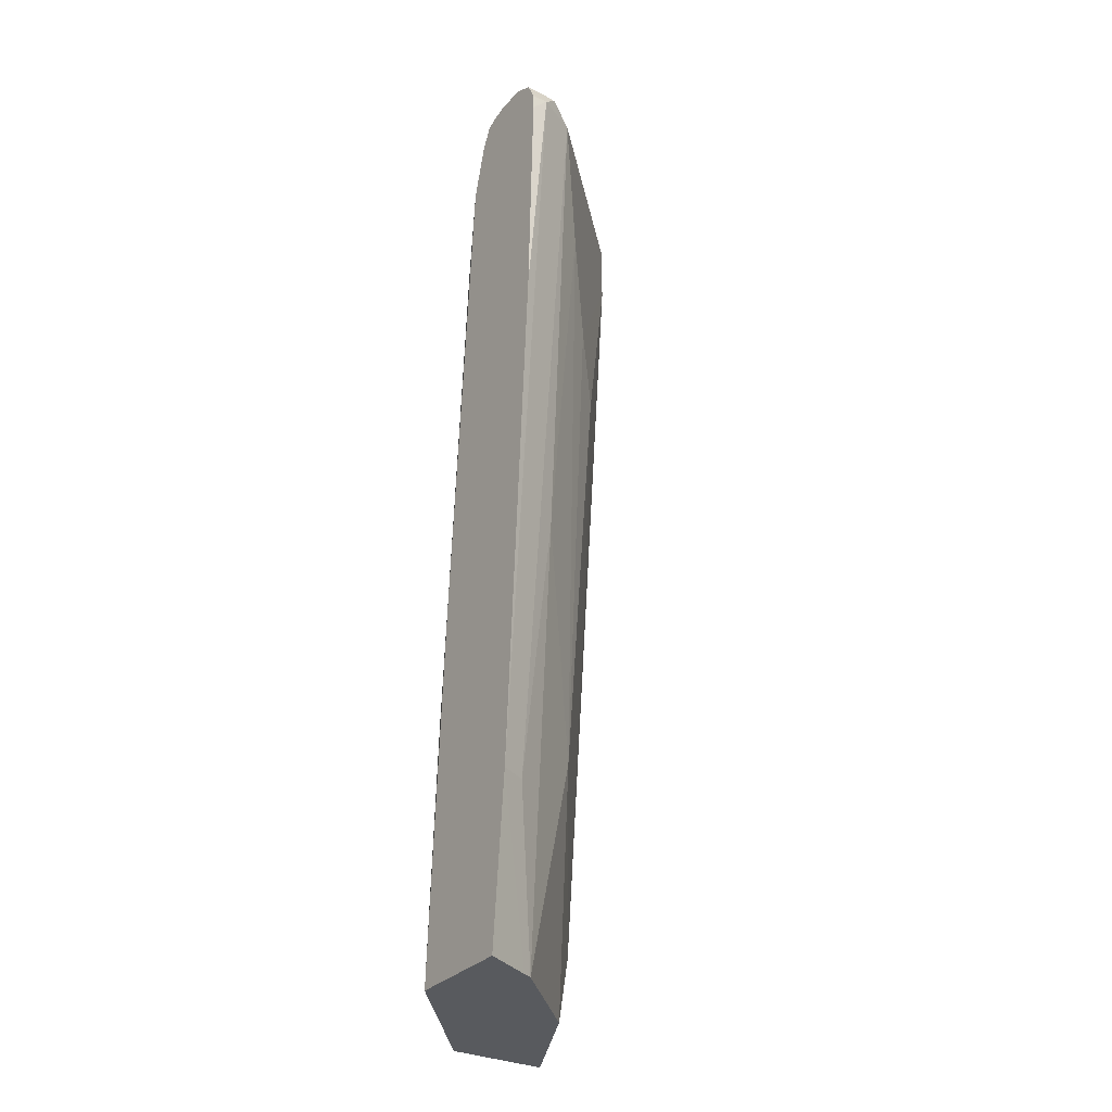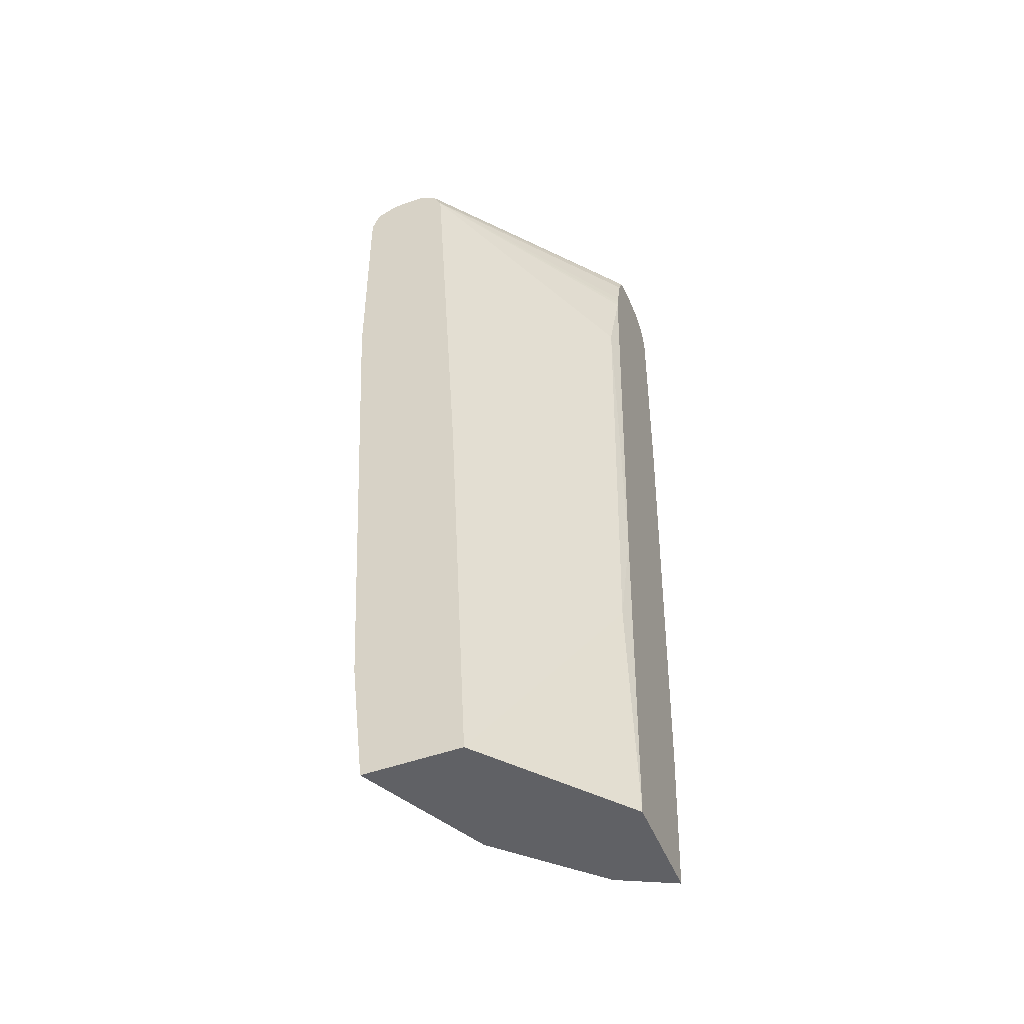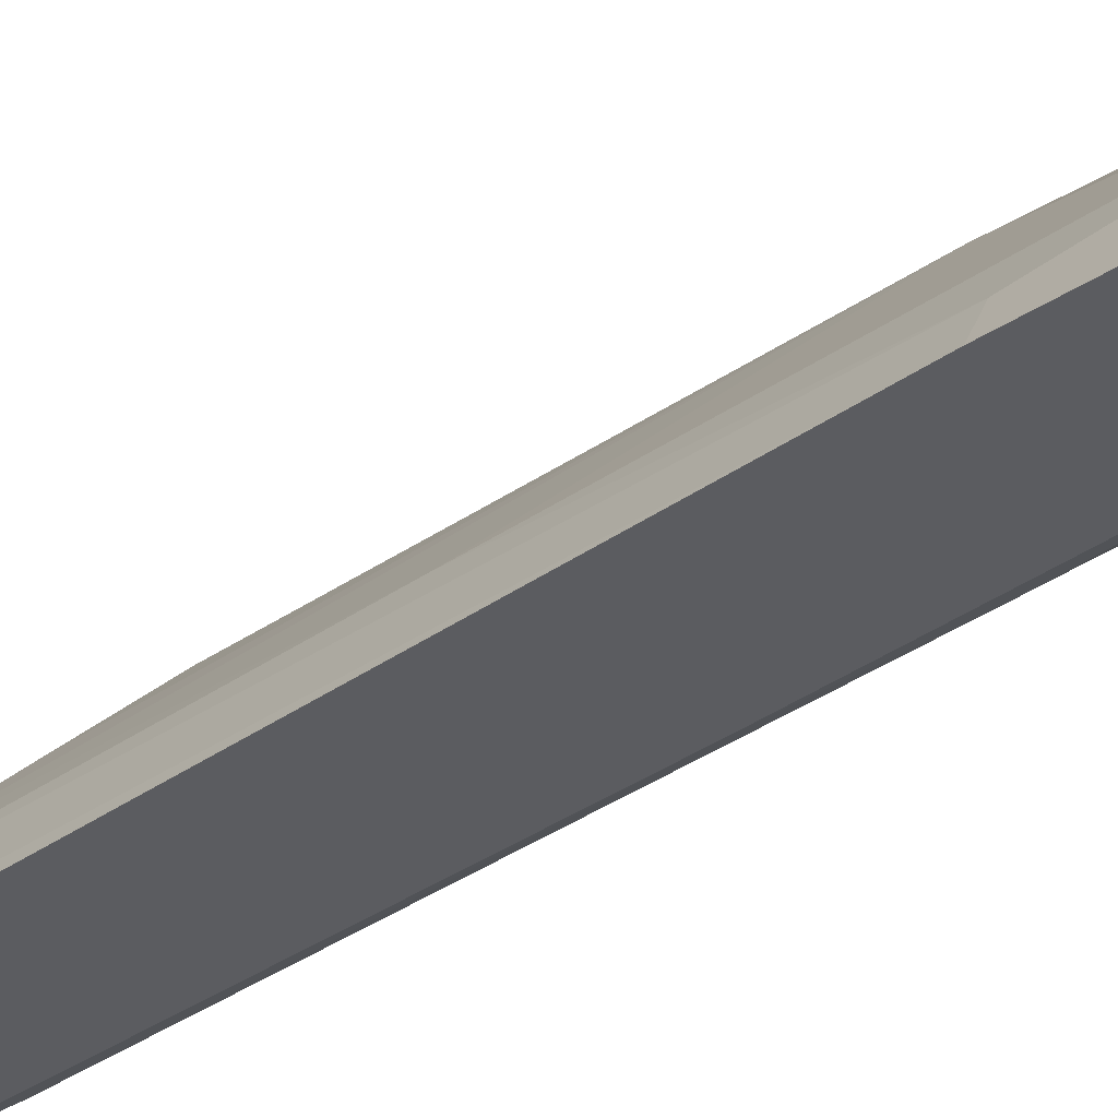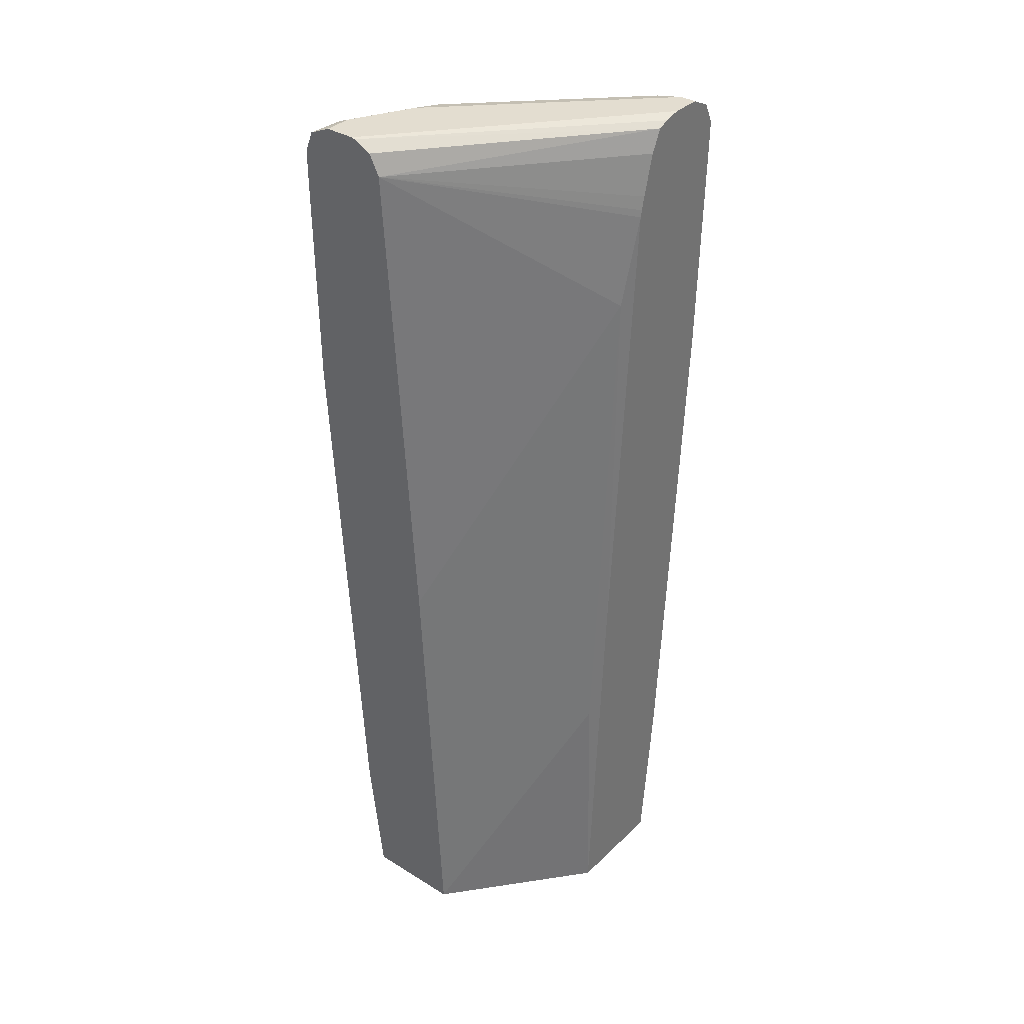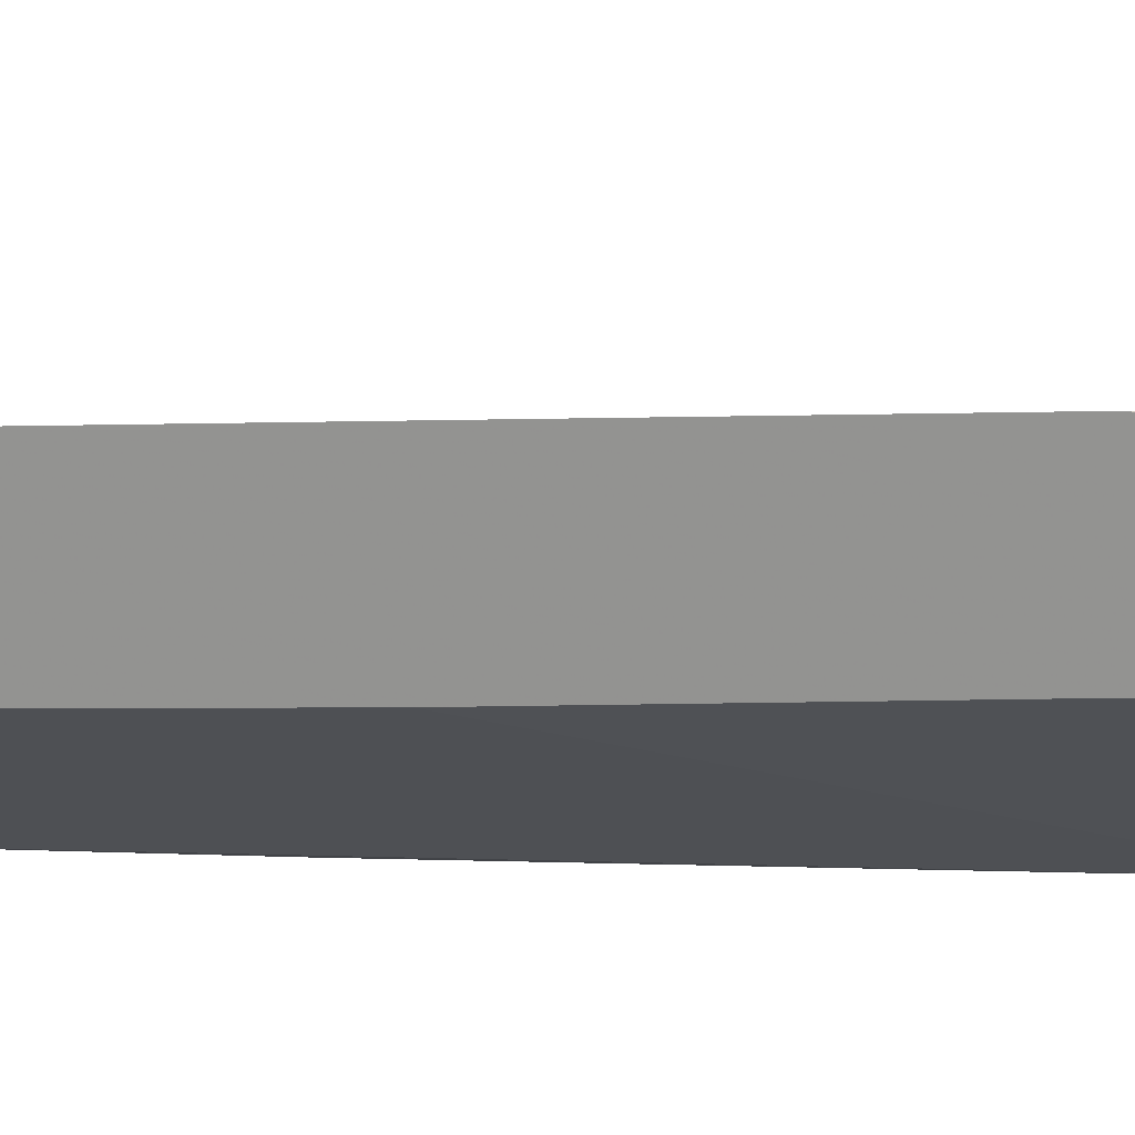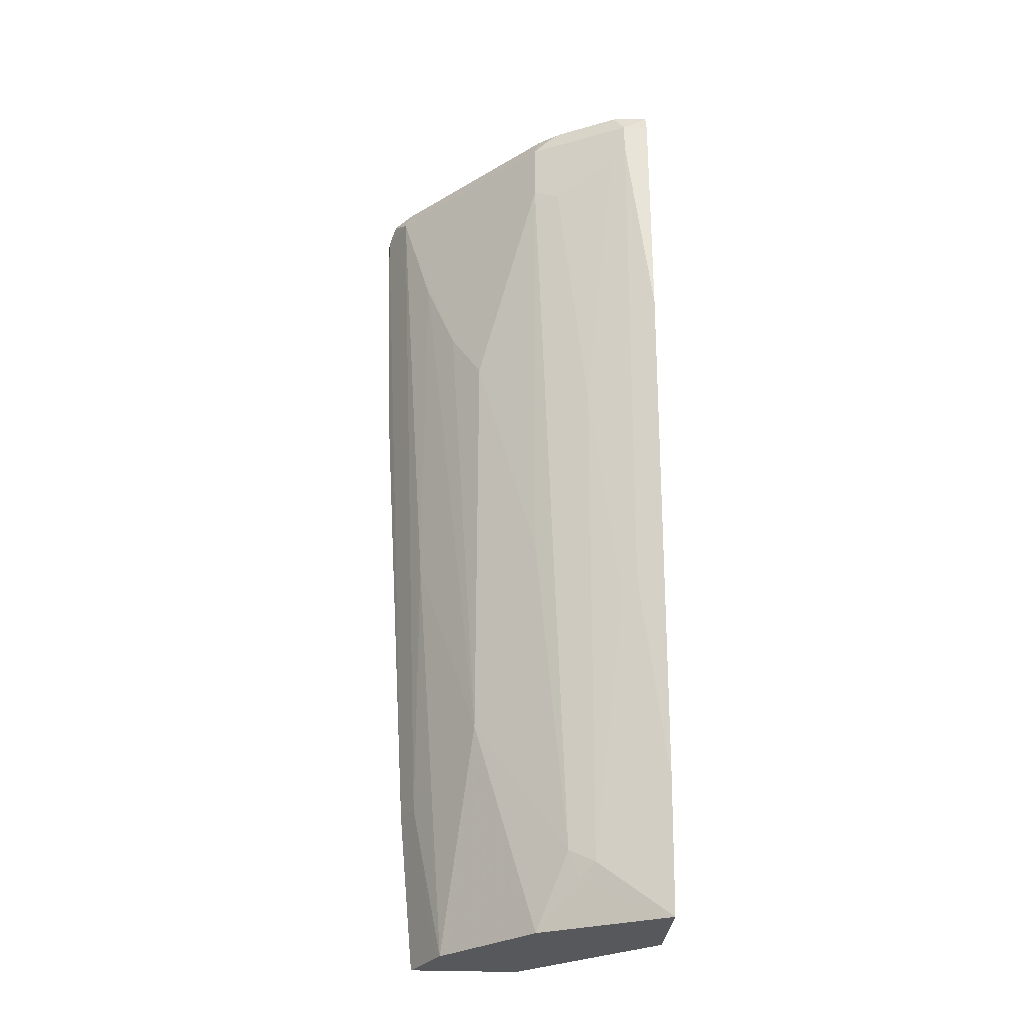
<metadata>
{"format":"obj","ext":"obj","renderer":"f3d","projection":"perspective","resolution":1024,"background":"white","views":[{"elev":-30.8,"azim":-124.0,"up":"+Y"},{"elev":-49.3,"azim":111.8,"up":"+Y"},{"elev":-35.0,"azim":-43.0,"up":"+Z"},{"elev":35.6,"azim":129.1,"up":"+Y"},{"elev":22.4,"azim":96.2,"up":"+Z"},{"elev":-28.8,"azim":-3.6,"up":"+Y"}]}
</metadata>
<code>
v -0.5395 0.5549 0.4539
v -0.5395 0.5732 0.4721
v -0.5395 0.5732 0.4539
v -0.5317 0.3034 0.4539
v -0.5282 0.5732 0.4946
v -0.5311 0.59 0.4889
v -0.498 -0.2697 0.4539
v -0.5282 0.5956 0.4539
v -0.517 0.5732 0.517
v -0.51 0.5984 0.5058
v -0.5282 0.5956 0.4721
v -0.4812 -0.4537 0.4539
v -0.4547 -0.4537 0.5068
v -0.4833 -0.2697 0.4833
v -0.5058 0.6069 0.4539
v -0.4833 0.4383 0.5507
v -0.4496 0.3371 0.5845
v -0.3485 0.5057 0.6856
v -0.3485 0.5732 0.6856
v -0.4763 0.5984 0.5395
v -0.4833 0.03375 0.517
v -0.5058 0.6069 0.4721
v -0.3593 -0.4537 0.4539
v -0.4496 -0.4537 0.517
v -0.4721 0.6069 0.4539
v -0.4158 -0.2022 0.5845
v -0.4158 0.2697 0.6182
v -0.3203 0.4889 0.6996
v -0.236 0.5395 0.7418
v -0.3485 1.374e-05 0.6519
v -0.3147 -0.3708 0.6519
v -0.2866 -0.3877 0.6659
v -0.236 0.5732 0.7418
v -0.2473 0.5956 0.7306
v -0.3147 0.5956 0.6968
v -0.3288 0.59 0.6912
v -0.3414 0.5984 0.6744
v -0.3372 0.6069 0.6407
v -0.4383 0.6069 0.5395
v -0.2064 -0.4537 0.5804
v -0.38 -0.03362 0.4539
v -0.3597 -0.1686 0.4608
v -0.3485 -0.4537 0.6182
v -0.2064 0.6069 0.6744
v -0.2064 0.6059 0.6698
v -0.4543 0.6025 0.4539
v -0.2529 0.5226 0.7334
v -0.2866 0.1854 0.6996
v -0.2064 0.2994 0.7398
v -0.2064 0.5395 0.7418
v -0.2529 -0.08429 0.6996
v -0.236 -0.06736 0.7081
v -0.2064 -0.3074 0.7061
v -0.3035 -0.4046 0.6533
v -0.2064 -0.4537 0.6892
v -0.2064 0.5732 0.7418
v -0.2064 0.5961 0.7325
v -0.236 0.6069 0.7081
v -0.3035 0.6069 0.6744
v -0.2064 0.03375 0.6049
v -0.4073 0.4046 0.4539
v -0.3934 0.4046 0.4608
v -0.3362 -0.4537 0.6243
v -0.2064 0.6069 0.7081
v -0.2064 0.5959 0.65
v -0.4422 0.5975 0.4539
v -0.2064 0.5732 0.6386
v -0.4137 0.5057 0.4539
v -0.4306 0.5732 0.4539
v -0.4152 0.5136 0.4539
v -0.4186 0.5282 0.4539
f 32 51 48
f 29 50 56
f 29 56 33
f 29 47 48
f 29 48 51
f 29 51 52
f 29 53 49
f 31 43 54
f 32 54 55
f 32 55 53
f 32 53 51
f 33 56 57
f 29 49 50
f 29 52 53
f 31 54 32
f 25 44 45
f 28 32 48
f 19 37 20
f 33 57 34
f 20 37 38
f 20 38 39
f 20 39 22
f 21 24 26
f 28 48 47
f 23 41 42
f 24 43 26
f 25 45 46
f 26 30 27
f 26 43 31
f 26 31 30
f 28 47 29
f 23 42 40
f 34 57 58
f 41 62 42
f 34 59 35
f 45 65 66
f 45 66 46
f 51 53 52
f 54 63 55
f 57 64 58
f 60 62 67
f 43 63 54
f 61 68 62
f 65 67 66
f 66 67 69
f 67 68 70
f 67 70 71
f 67 71 69
f 19 36 37
f 62 68 67
f 34 58 59
f 42 62 60
f 40 53 55
f 35 59 37
f 35 37 36
f 37 59 38
f 40 42 60
f 40 60 67
f 40 67 65
f 41 61 62
f 40 65 45
f 40 44 64
f 40 64 57
f 40 57 56
f 40 56 50
f 40 50 49
f 40 49 53
f 40 45 44
f 19 35 36
f 6 10 11
f 19 33 34
f 8 22 15
f 8 11 22
f 7 14 9
f 7 13 14
f 7 12 13
f 6 9 10
f 5 7 9
f 5 9 6
f 2 7 5
f 2 4 7
f 2 11 8
f 2 6 11
f 2 5 6
f 1 4 2
f 1 7 4
f 1 12 7
f 1 23 12
f 19 34 35
f 1 2 3
f 1 3 8
f 1 8 15
f 1 15 25
f 1 25 46
f 9 16 17
f 1 46 66
f 1 69 71
f 1 71 70
f 1 70 68
f 1 68 61
f 1 61 41
f 1 41 23
f 1 66 69
f 9 17 18
f 2 8 3
f 9 19 20
f 15 58 64
f 15 64 44
f 15 44 25
f 16 21 26
f 16 26 17
f 17 27 18
f 15 59 58
f 17 26 27
f 18 29 33
f 9 18 19
f 18 27 30
f 18 30 31
f 18 31 32
f 18 32 28
f 18 28 29
f 15 38 59
f 18 33 19
f 15 22 39
f 15 39 38
f 9 20 10
f 9 14 21
f 10 20 22
f 10 22 11
f 12 23 40
f 12 40 55
f 9 21 16
f 12 63 43
f 12 43 24
f 12 24 13
f 12 55 63
f 13 24 14
f 14 24 21

</code>
